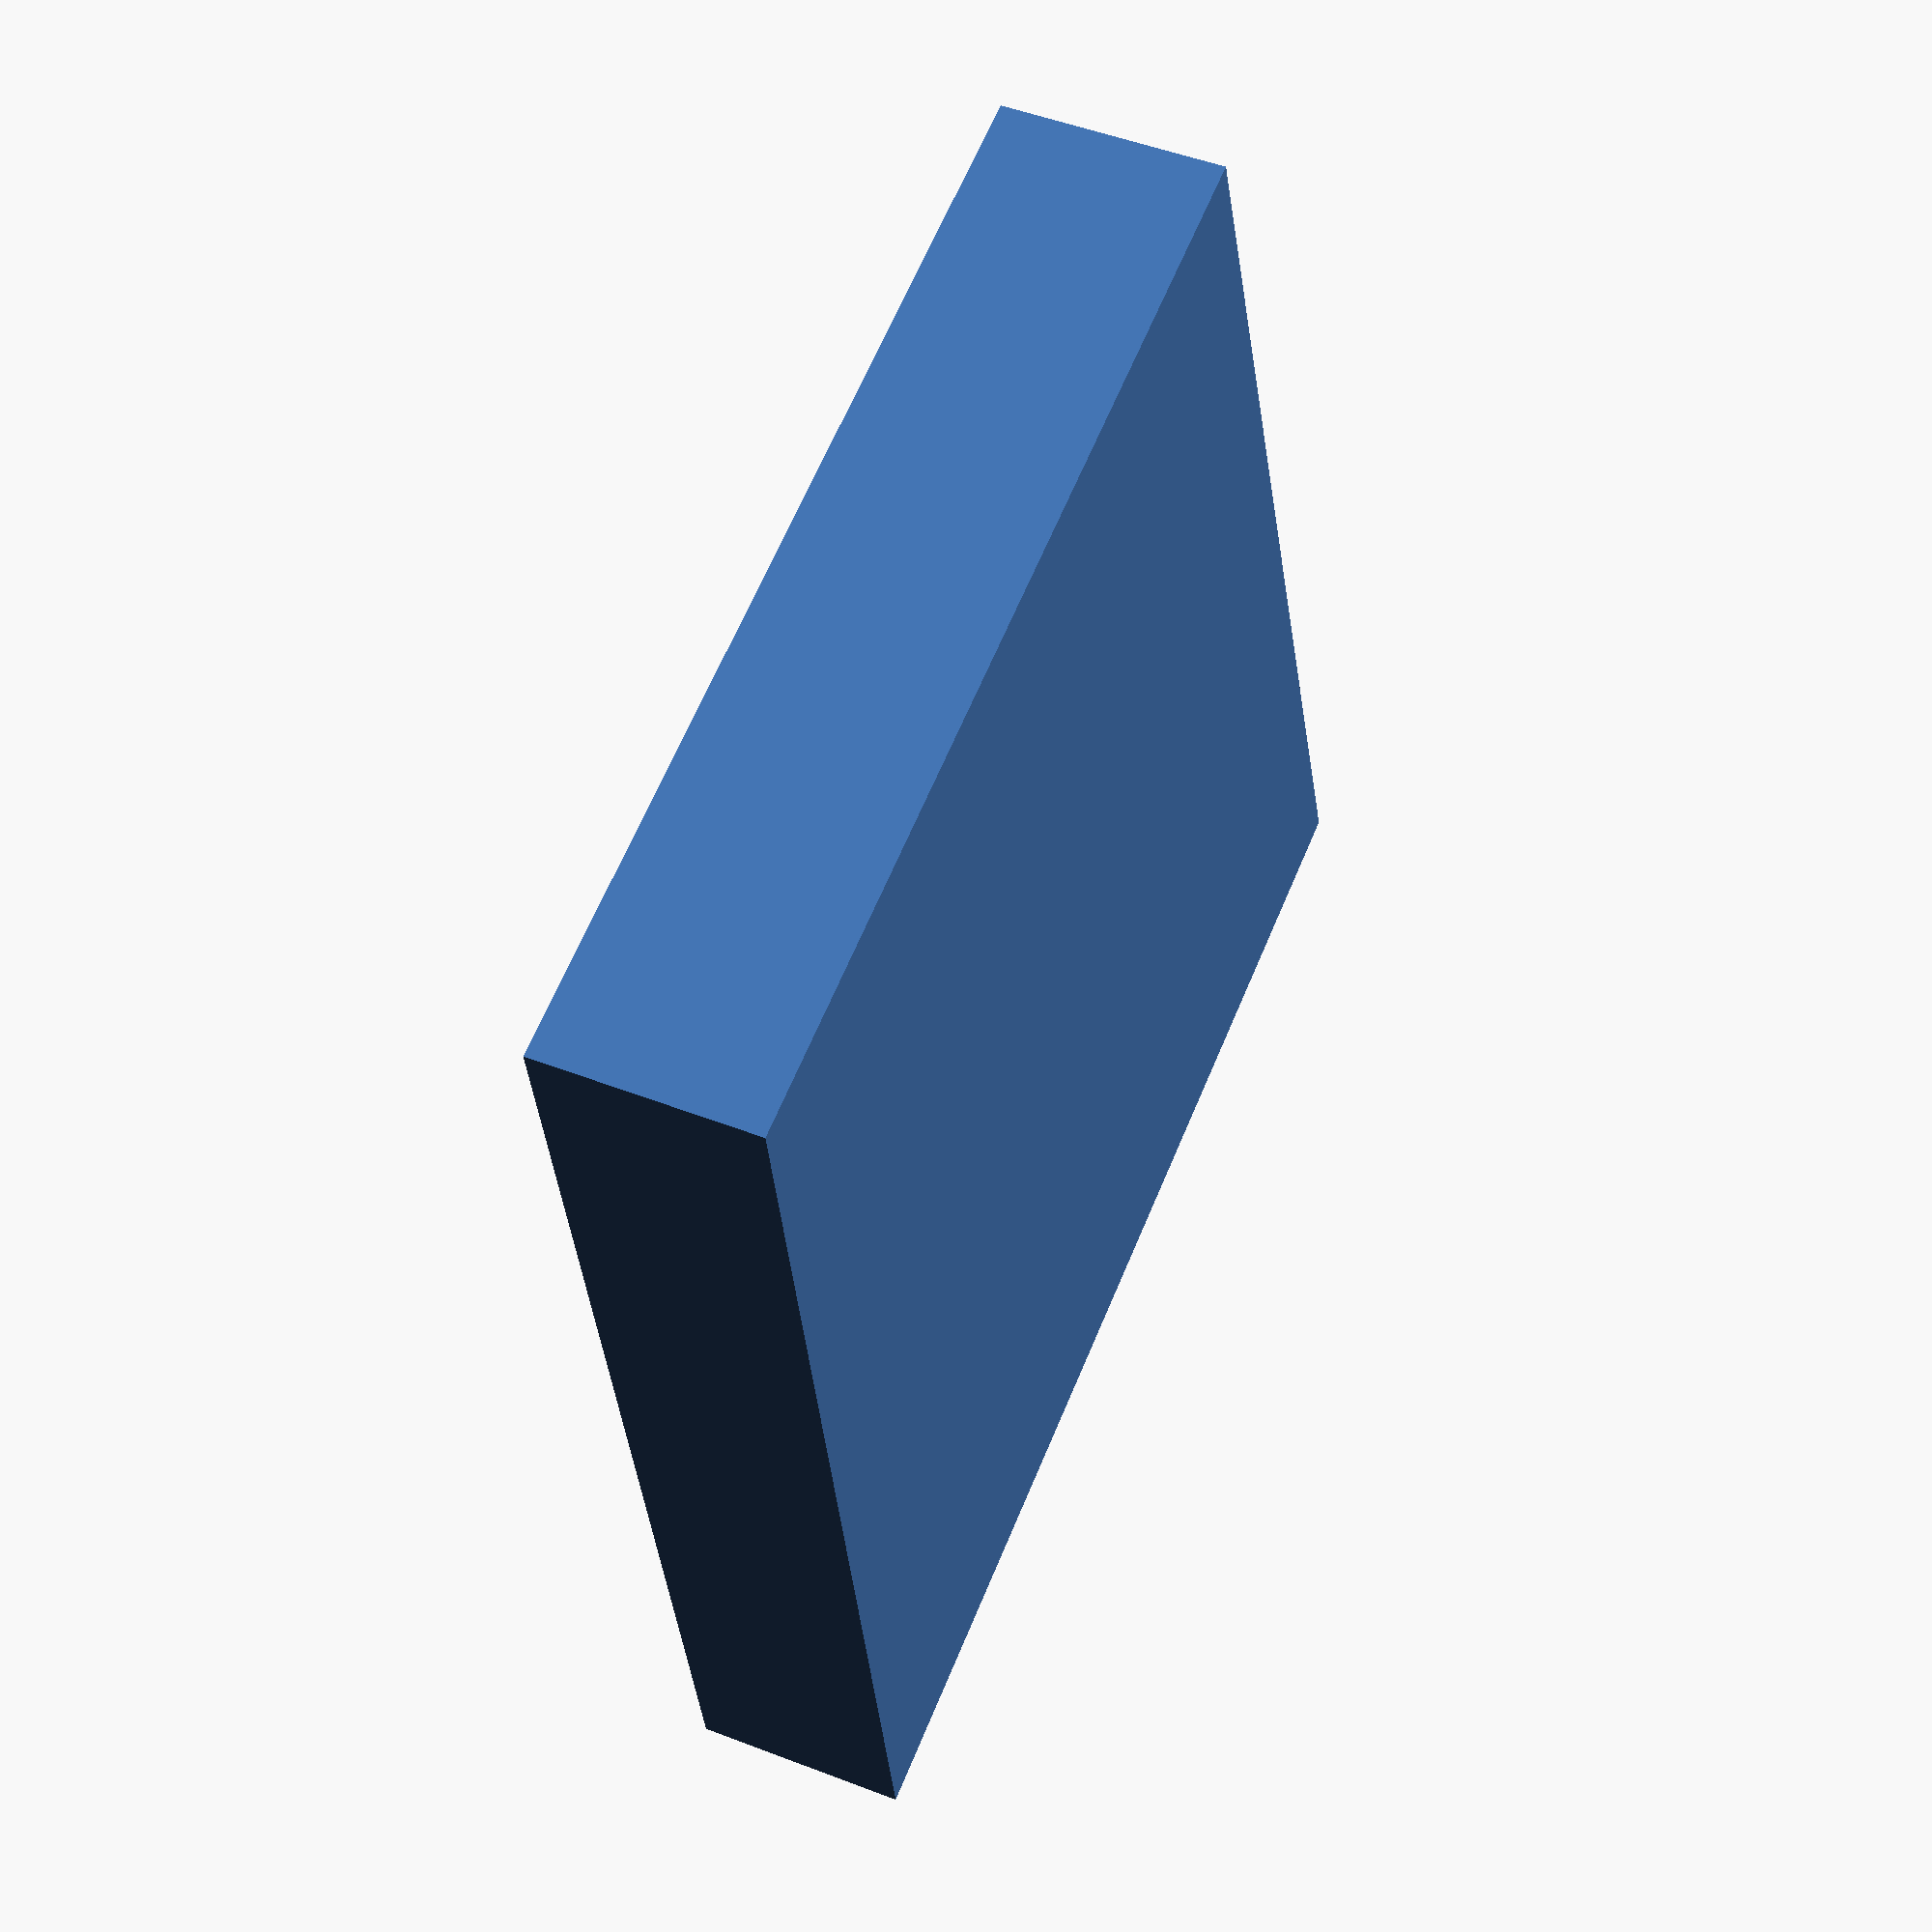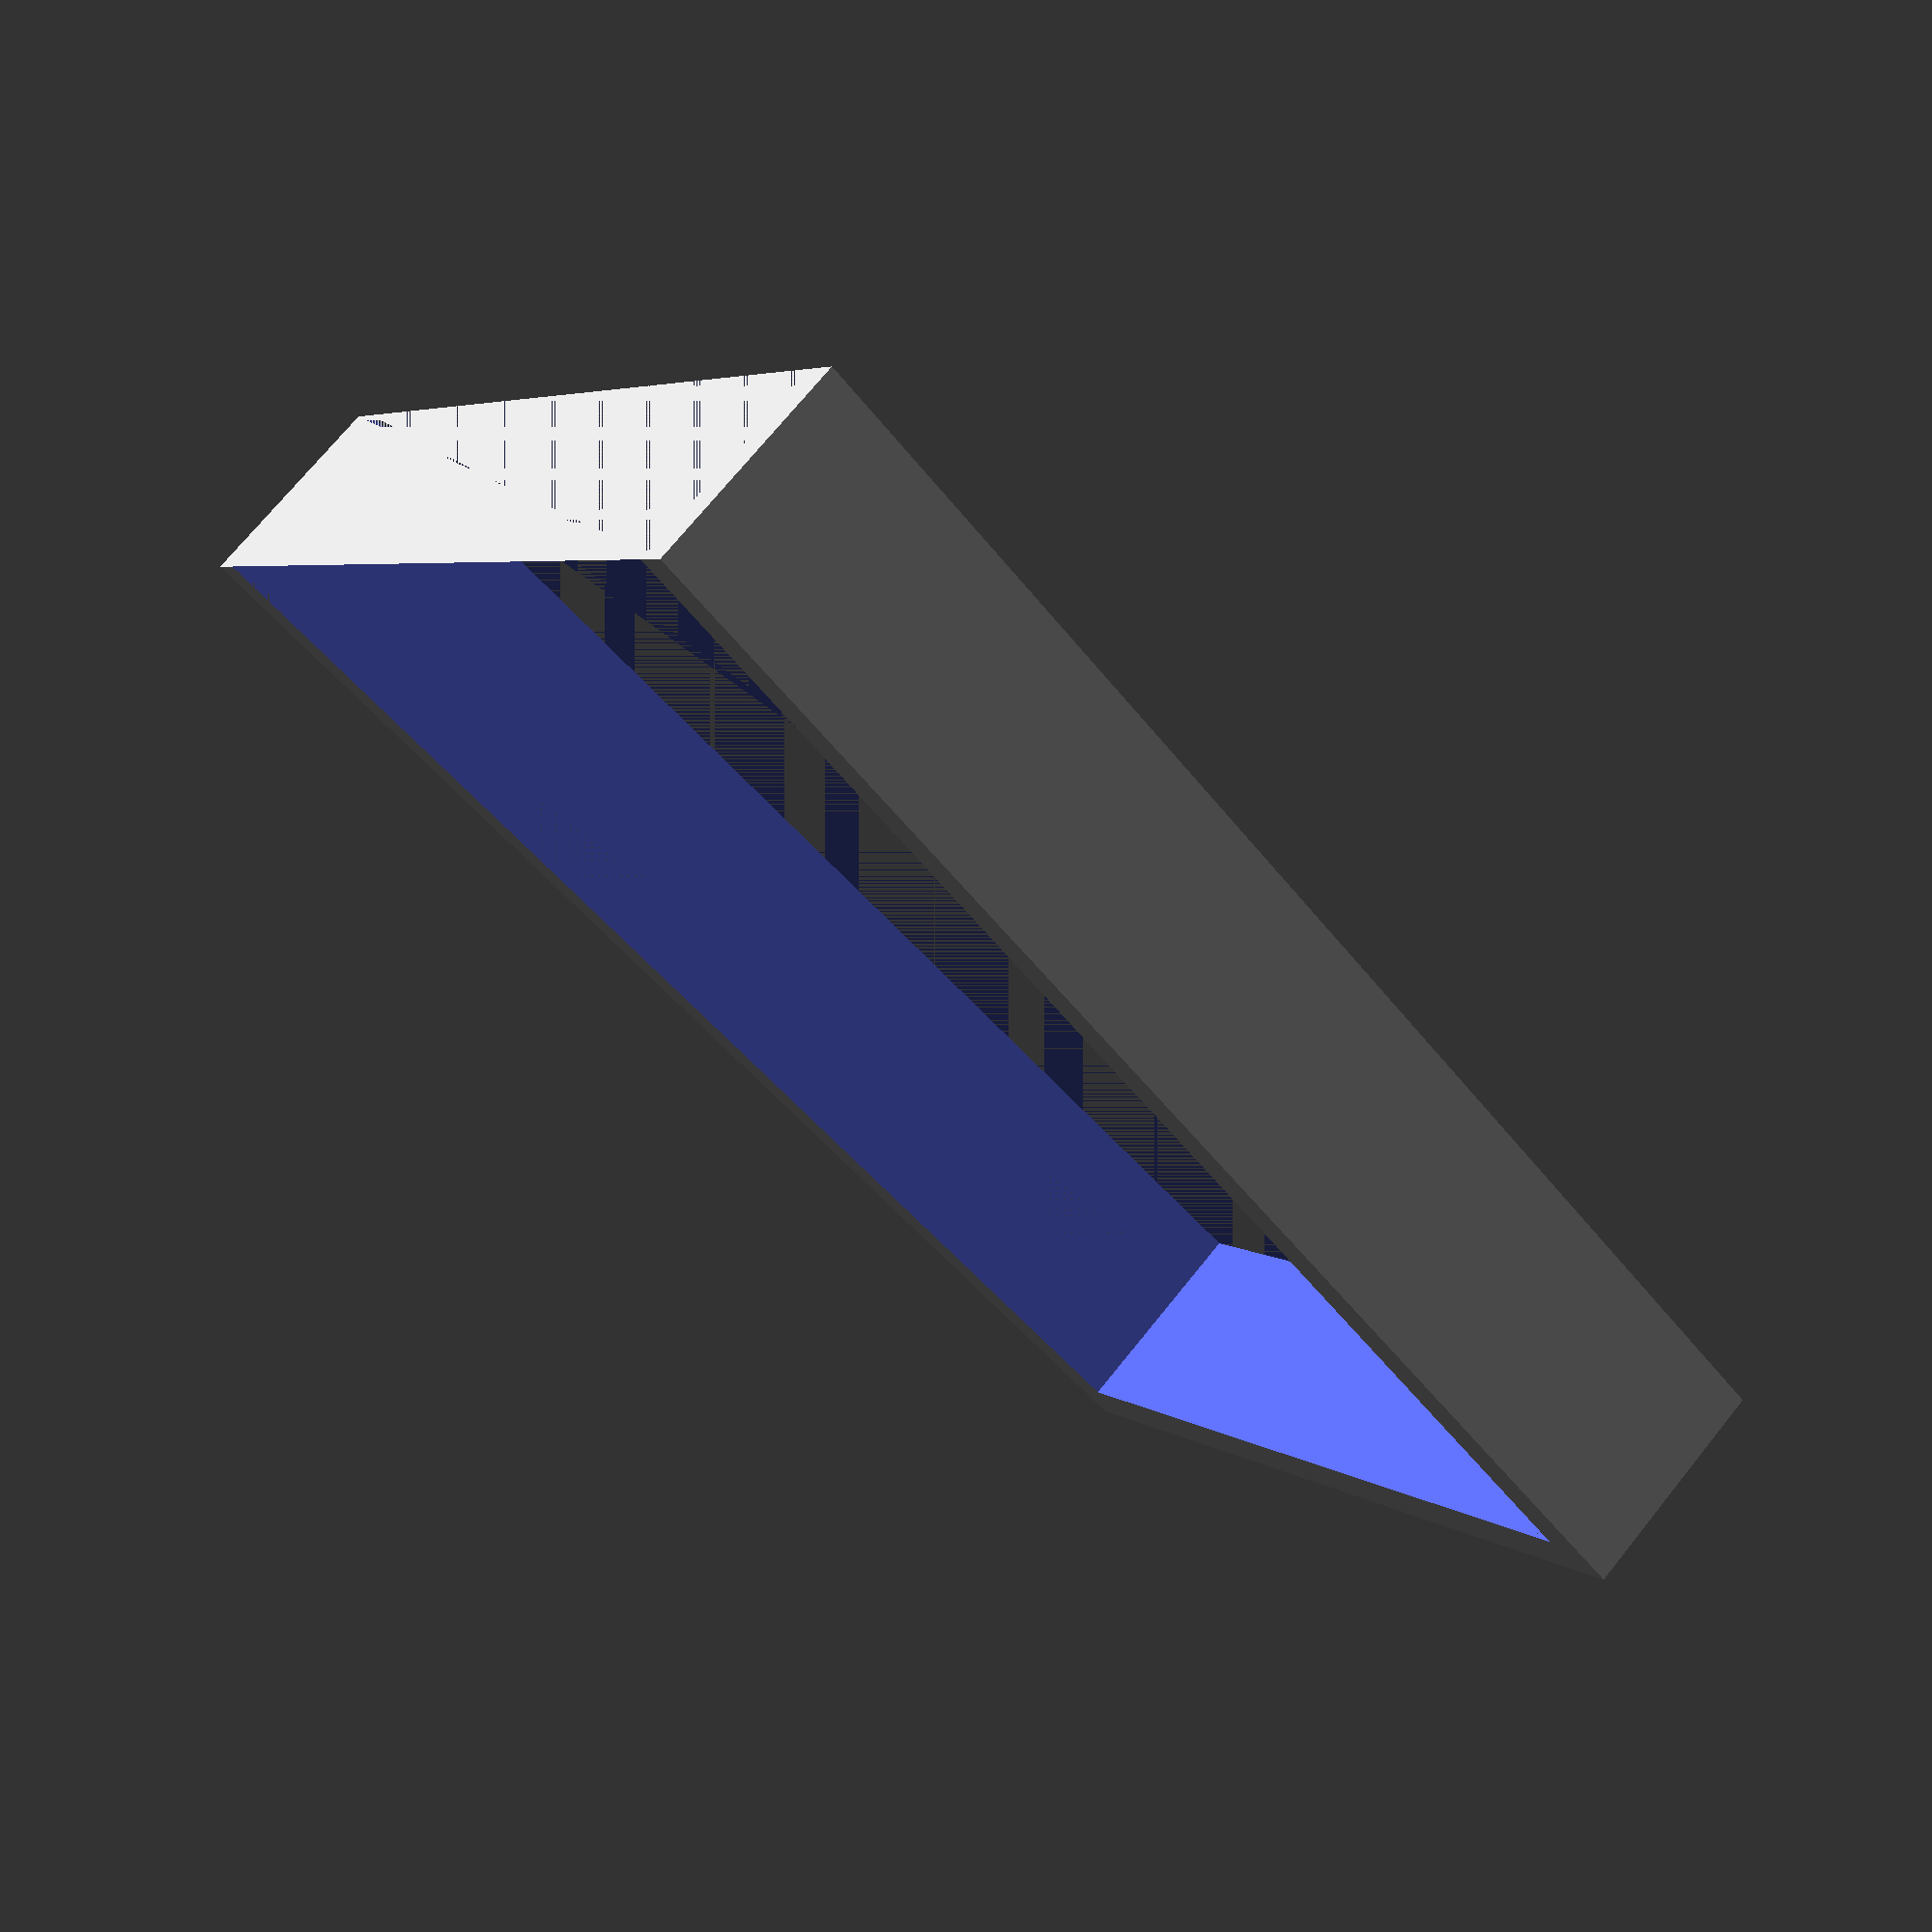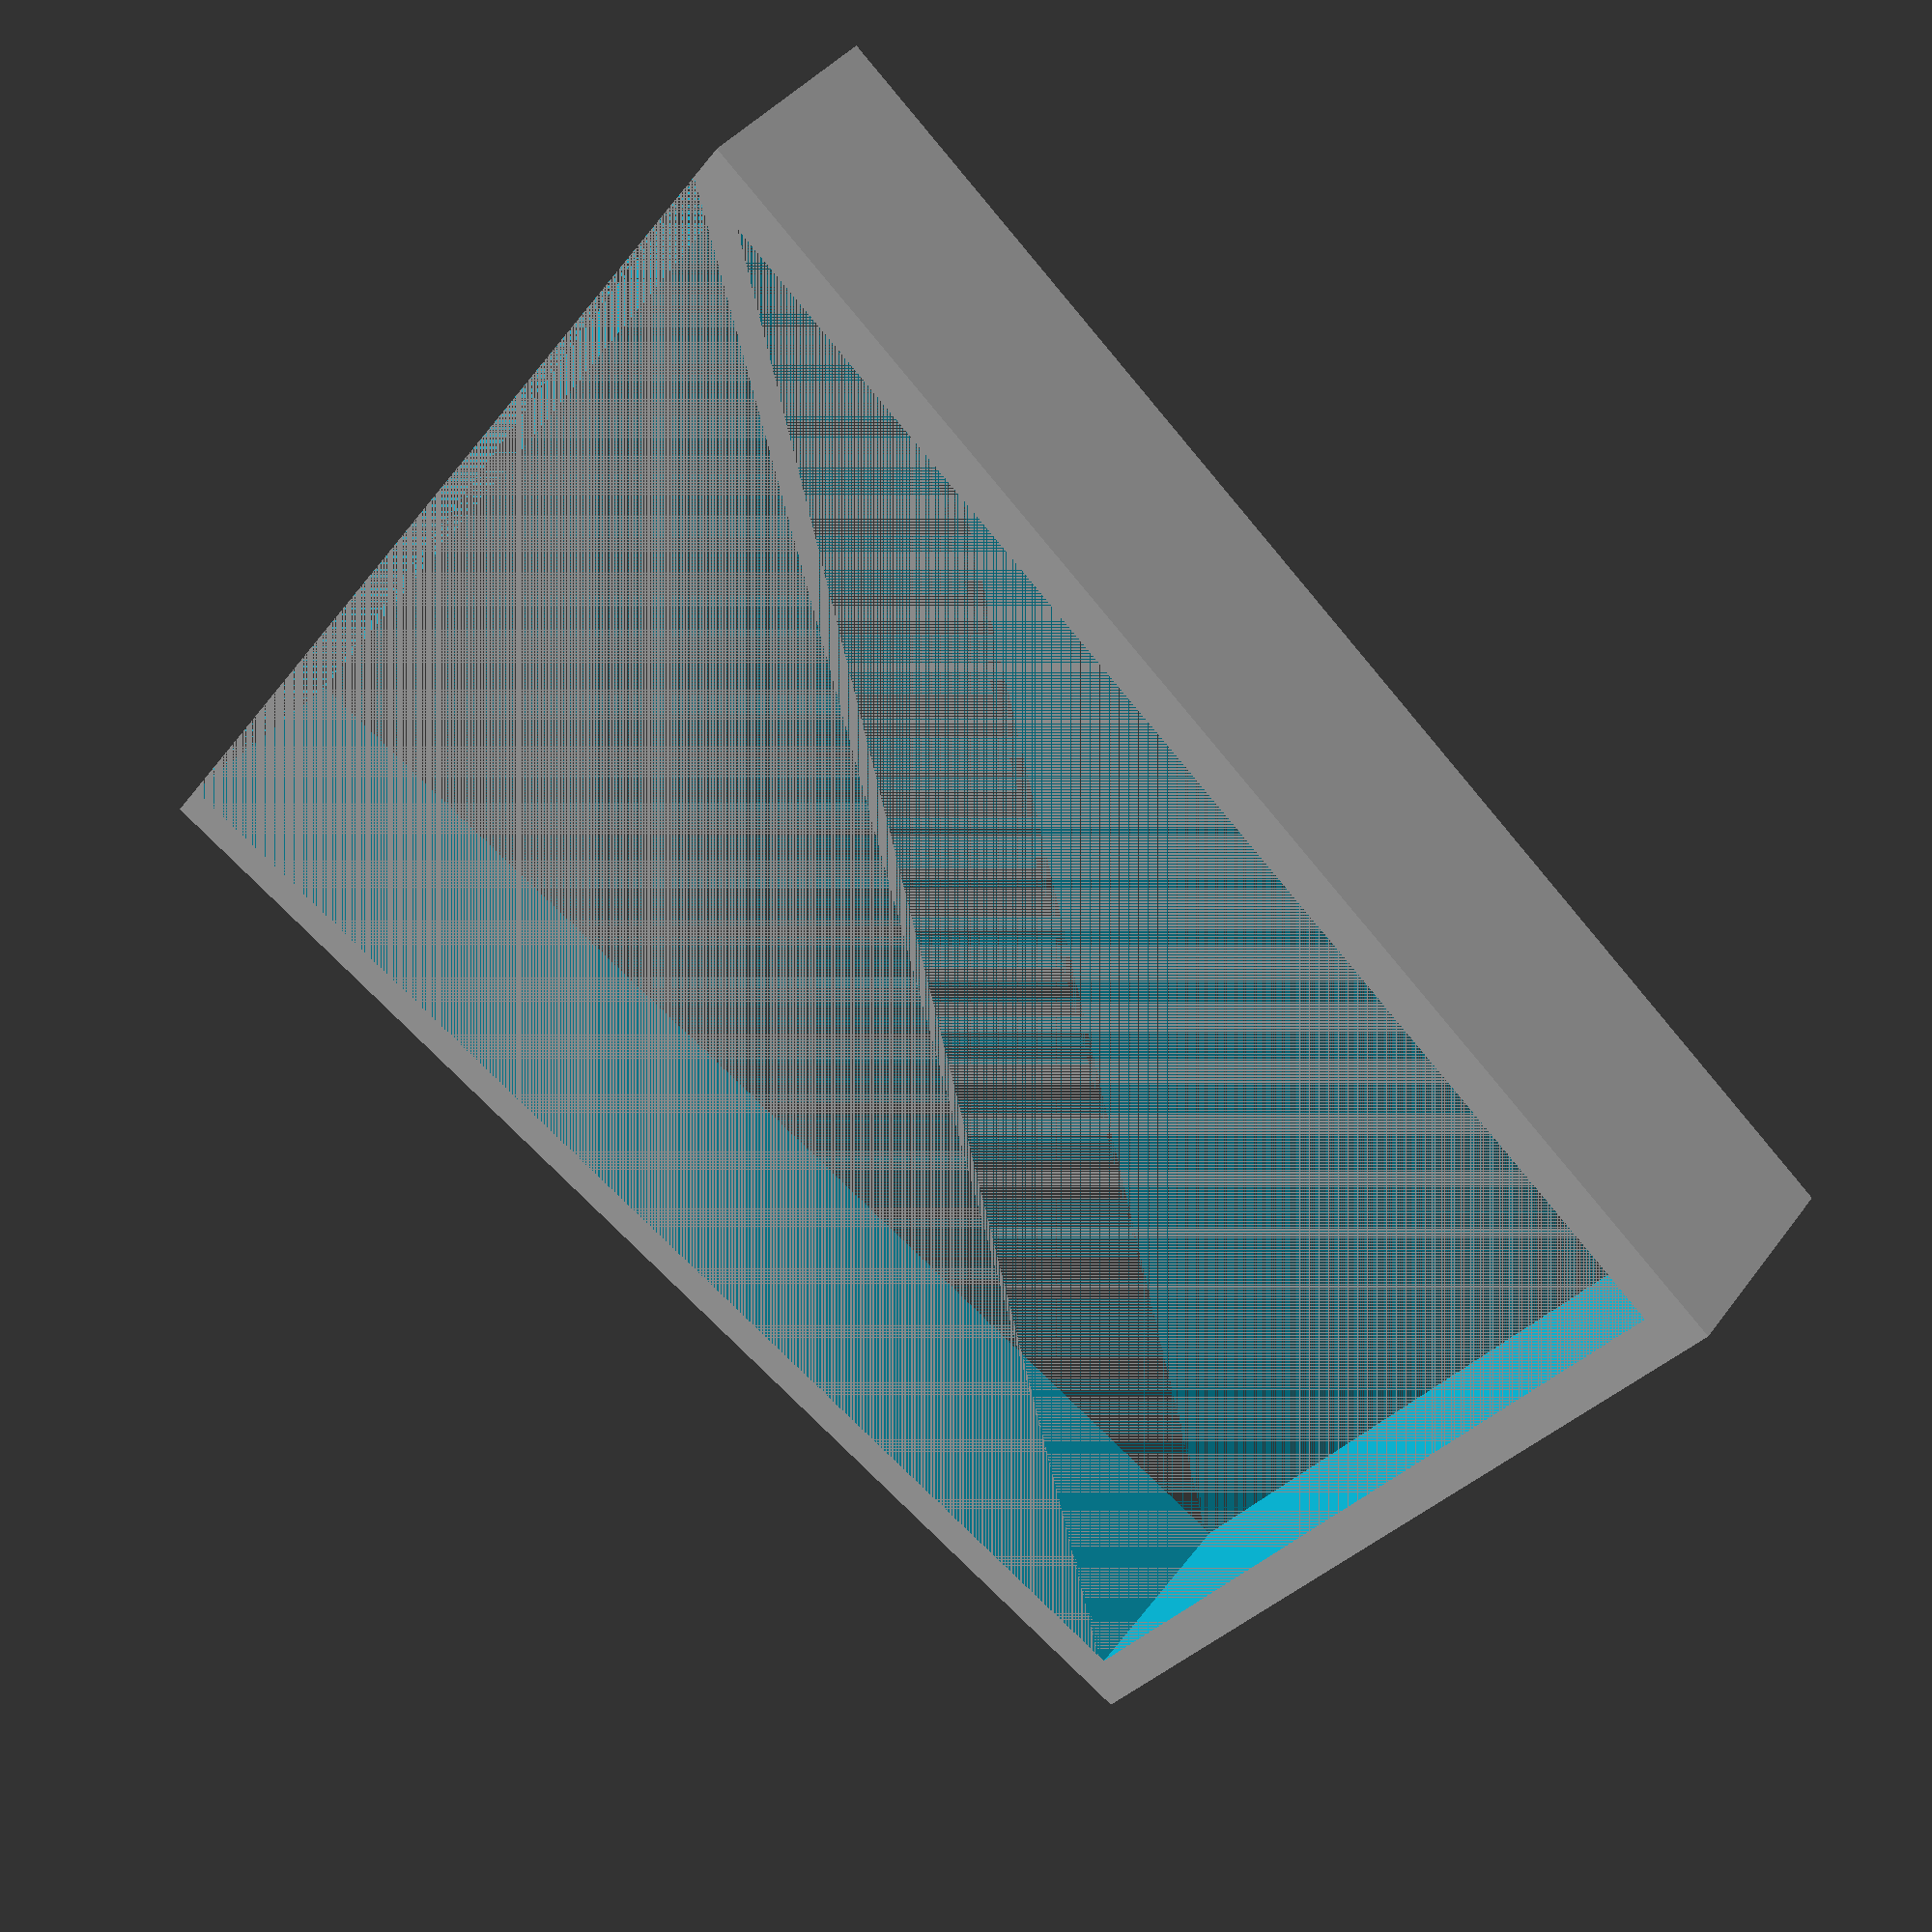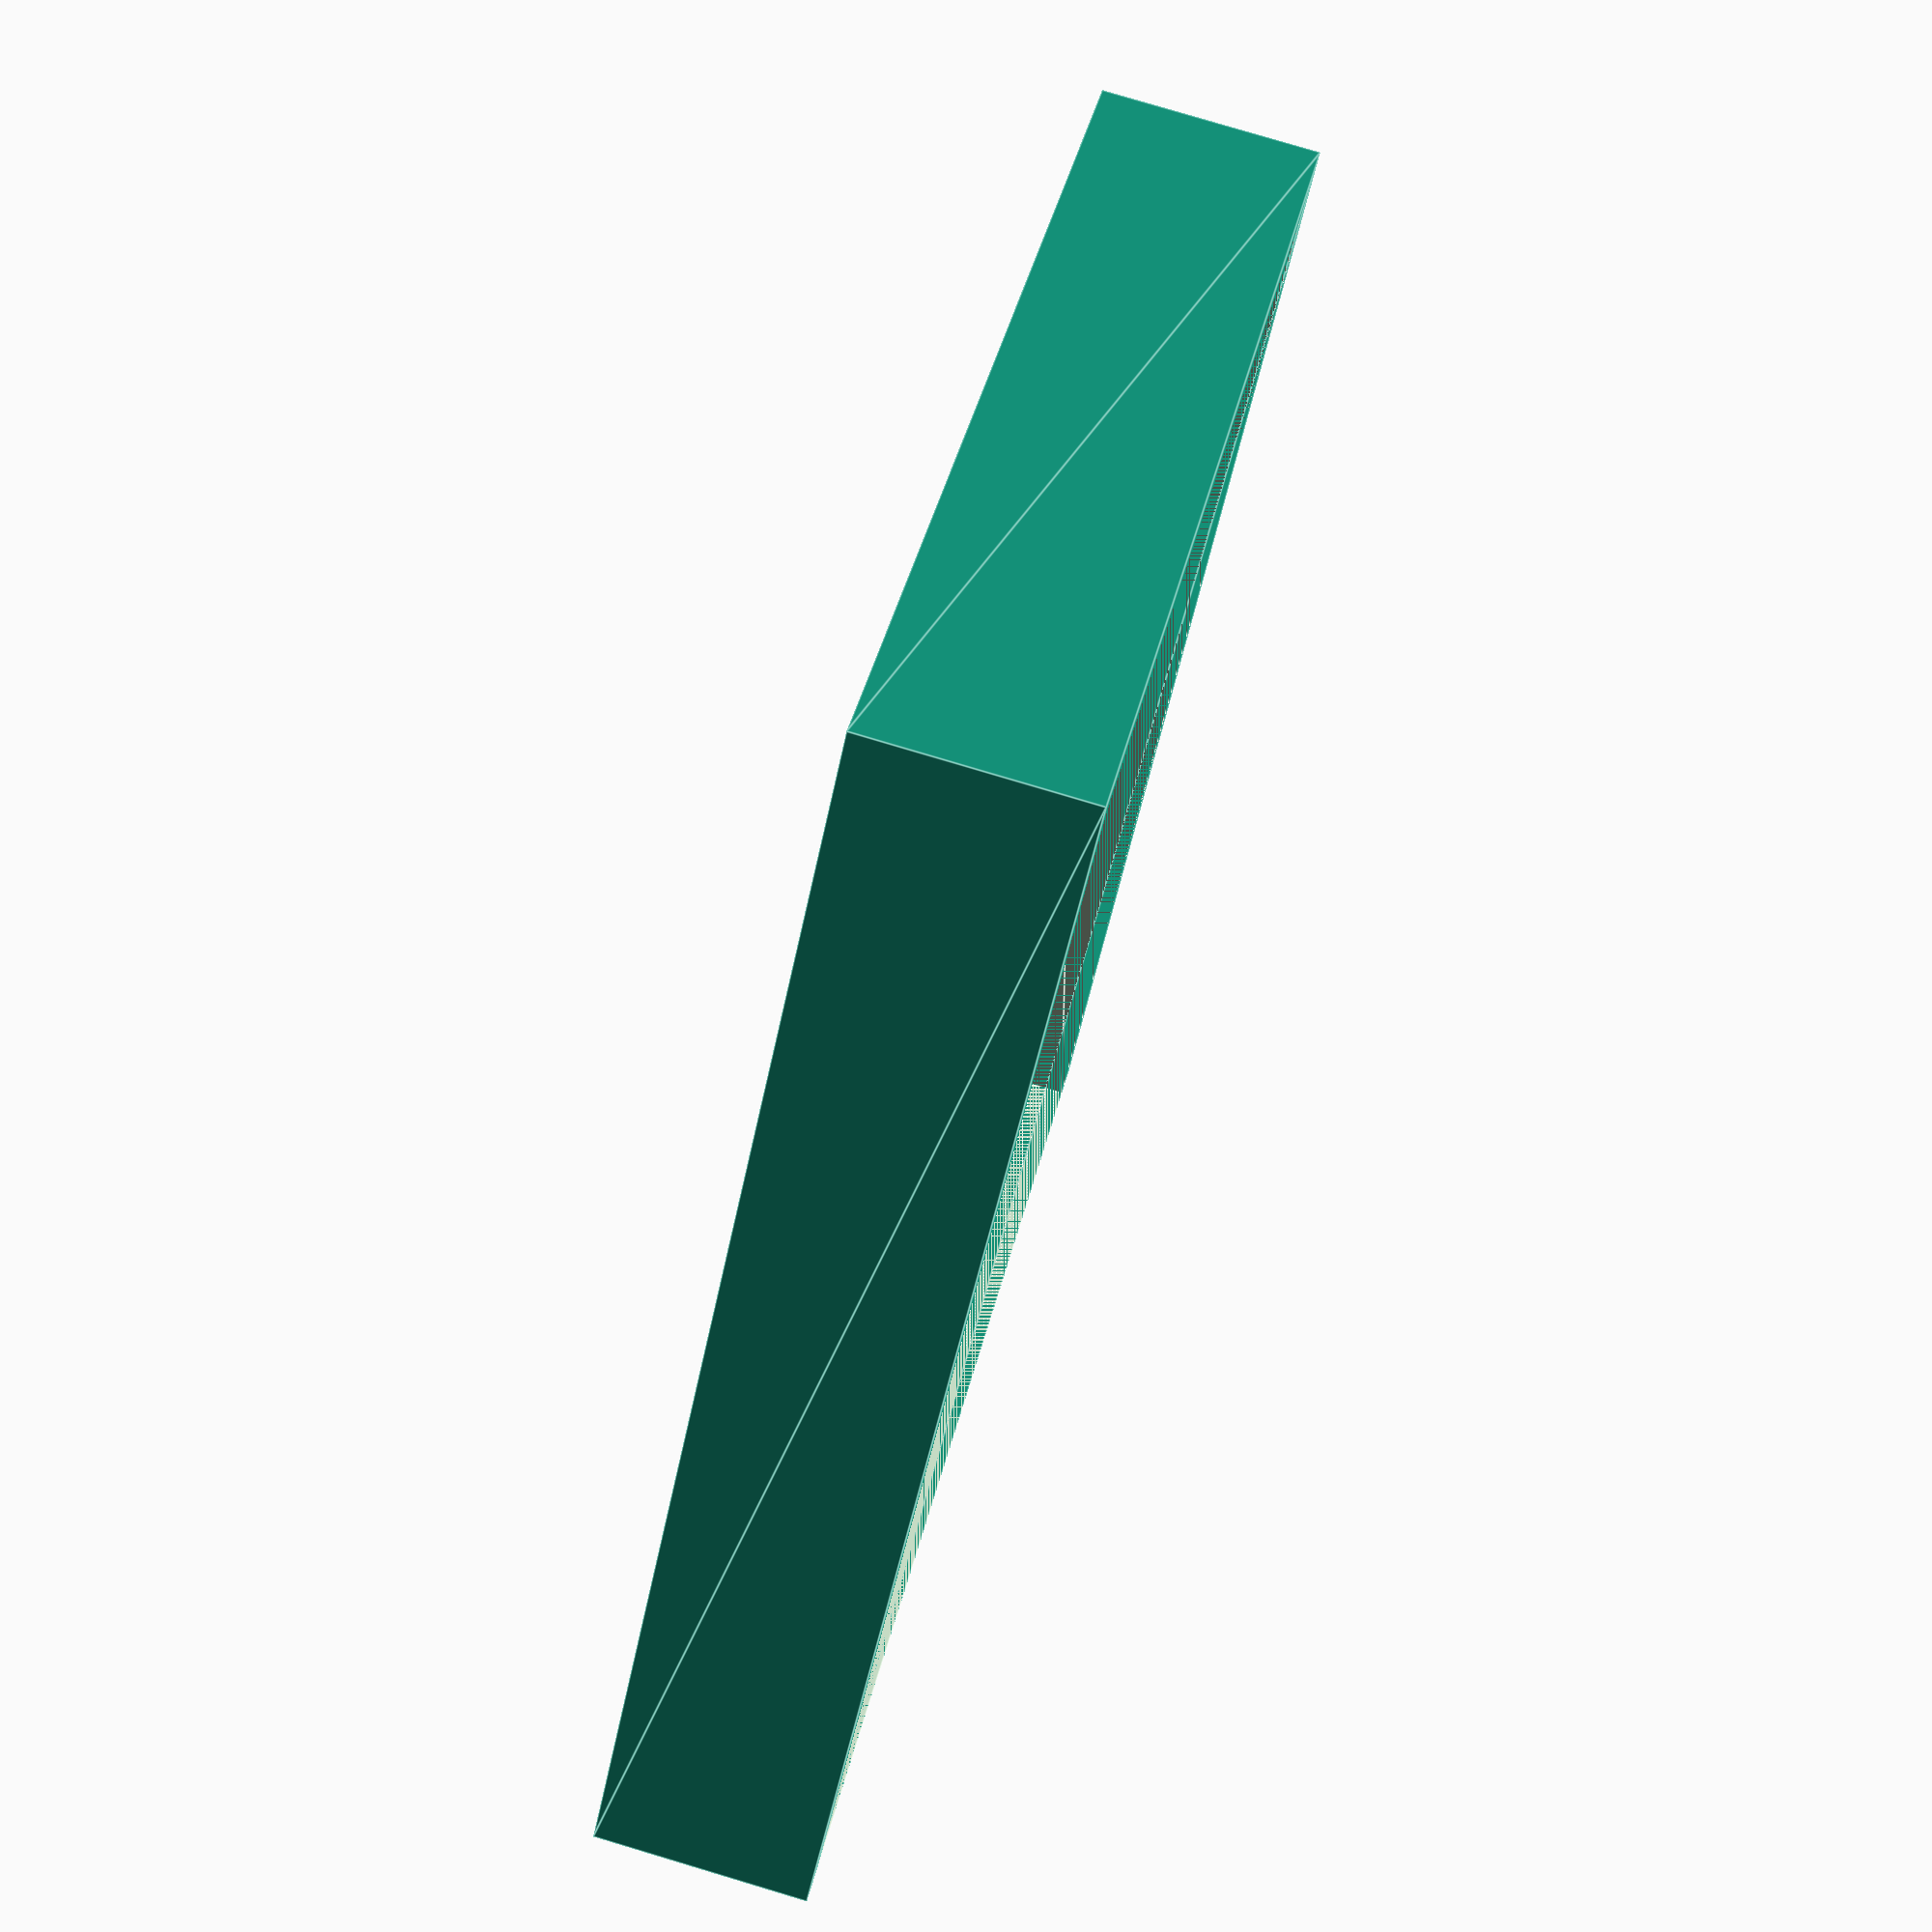
<openscad>

wall=2;
coverlength=10;
difference()
{
  linear_extrude(height=coverlength) polygon([[0-wall,0-wall],[43+wall,0-wall],[48+wall,60],[-5-wall,60]]);
  linear_extrude(height=coverlength) polygon([[0,0],[43,0],[48,60],[-5,60]]);
}
</openscad>
<views>
elev=131.3 azim=345.9 roll=246.7 proj=p view=wireframe
elev=107.8 azim=123.0 roll=141.1 proj=p view=solid
elev=321.0 azim=54.2 roll=212.4 proj=p view=solid
elev=278.9 azim=140.9 roll=106.6 proj=p view=edges
</views>
